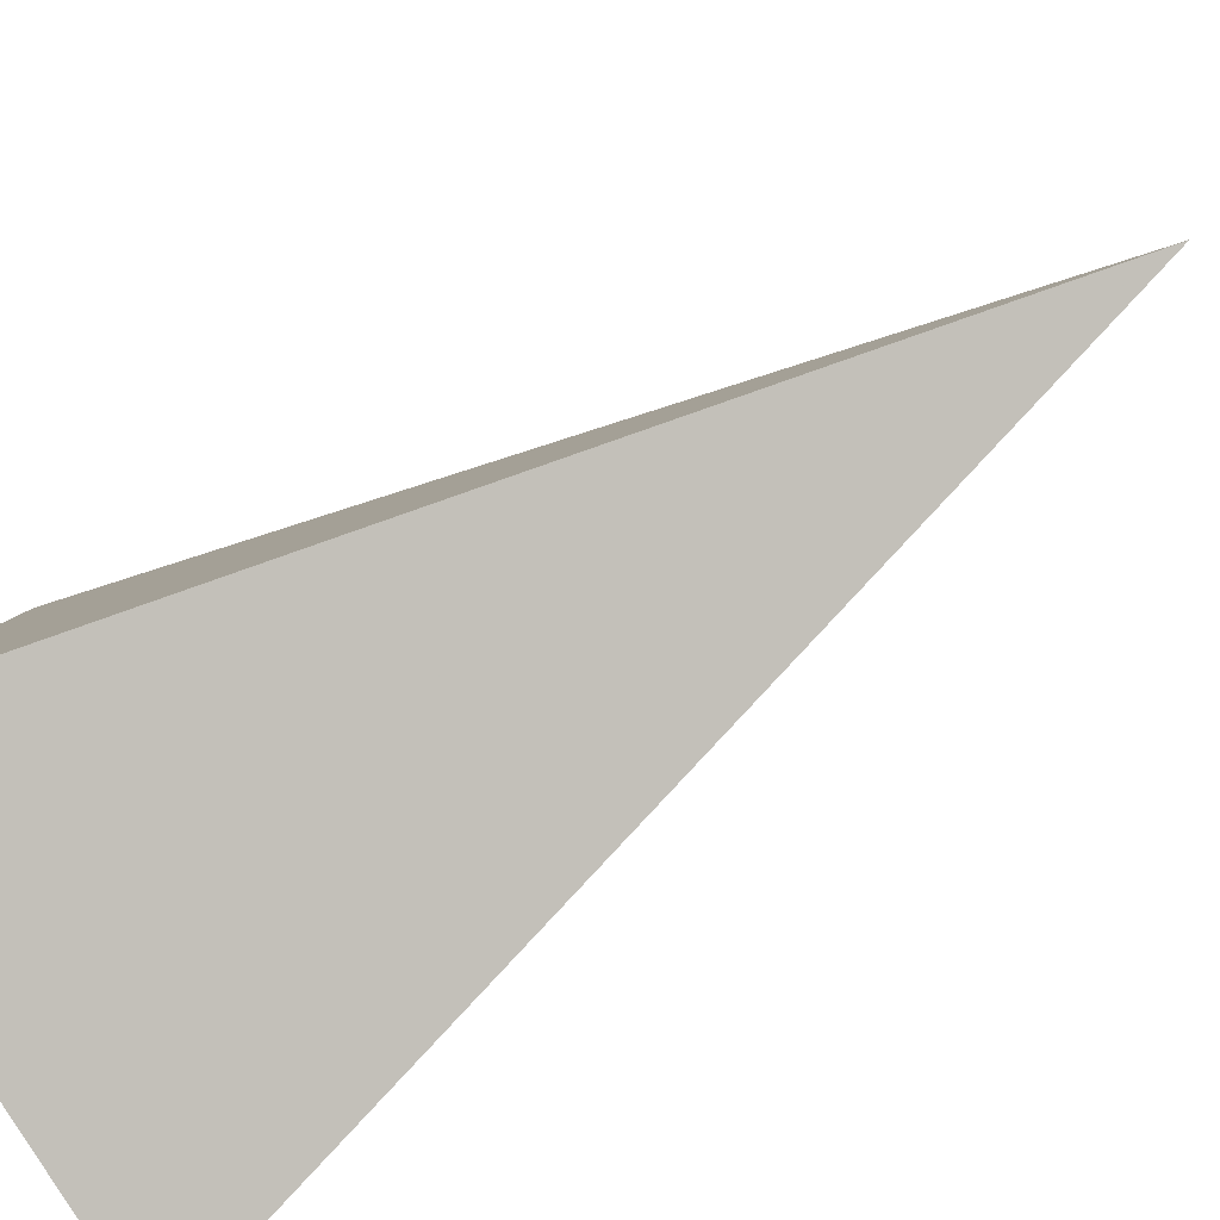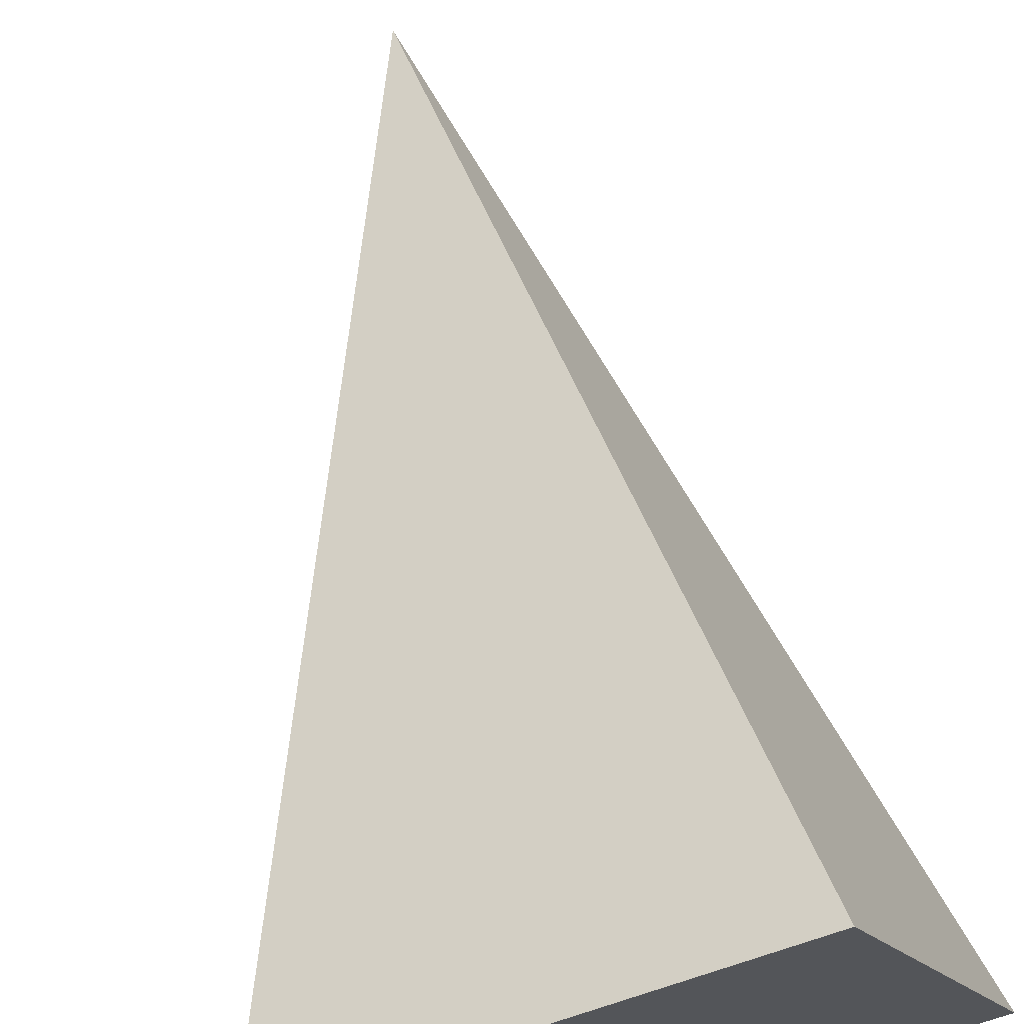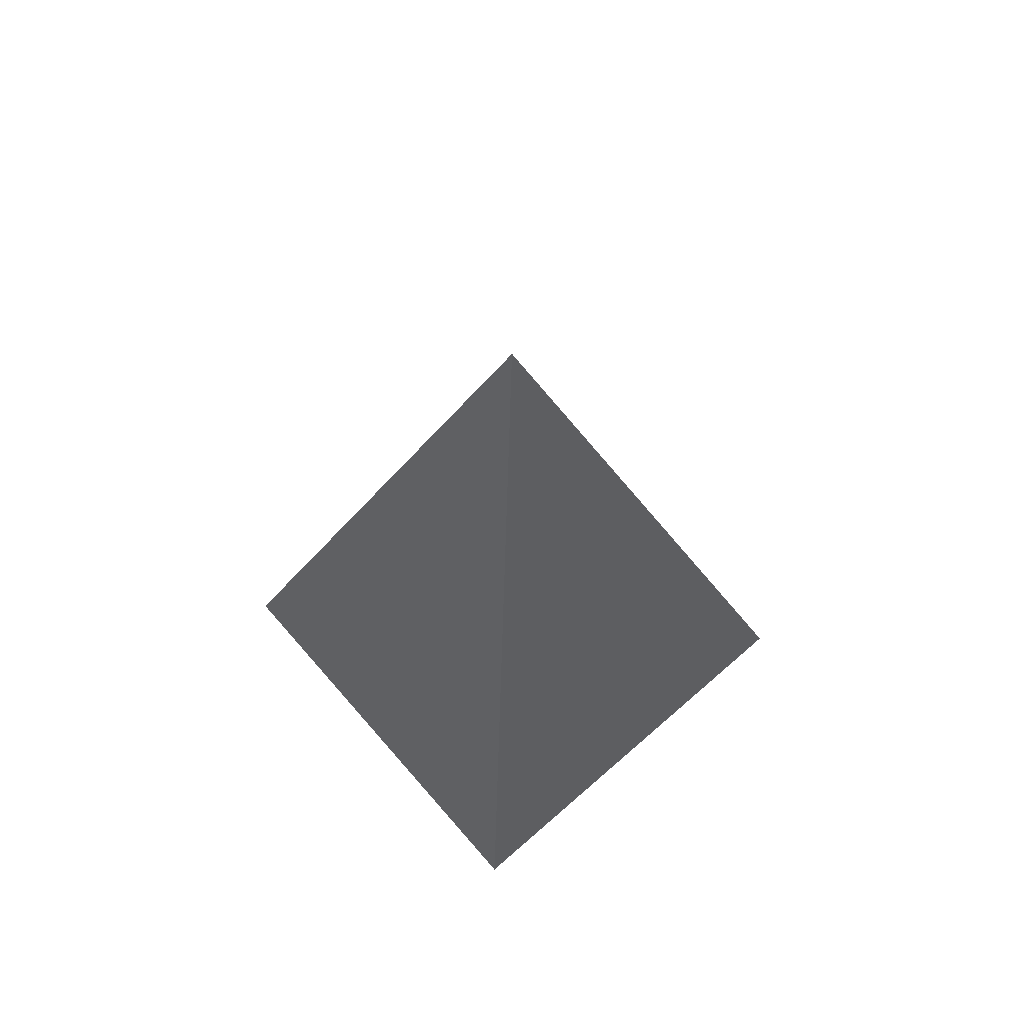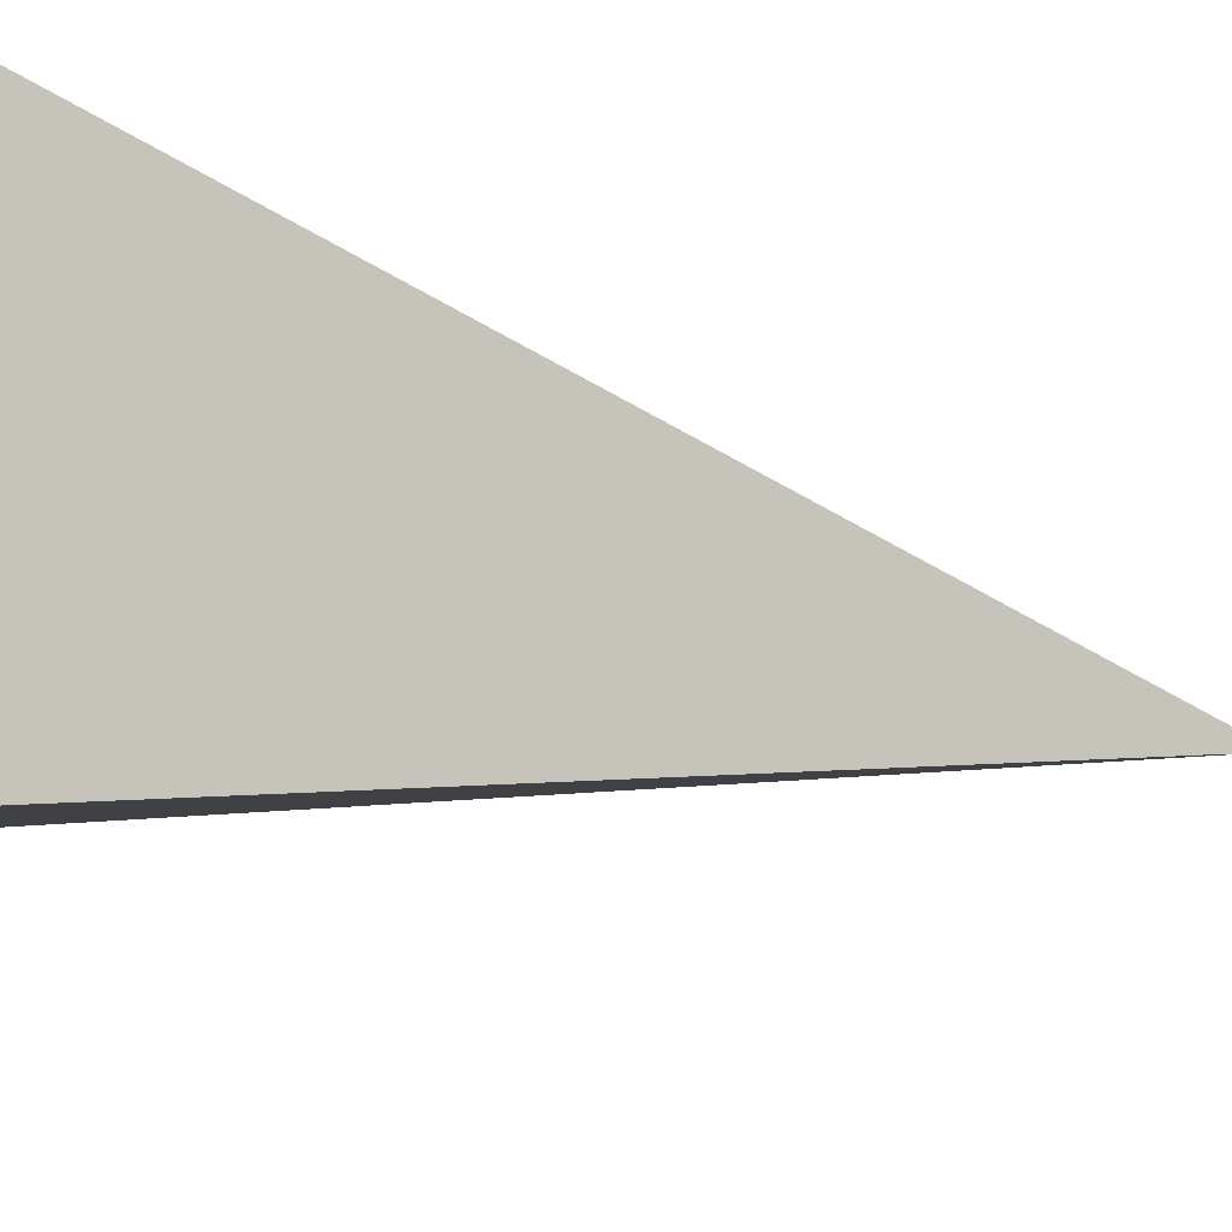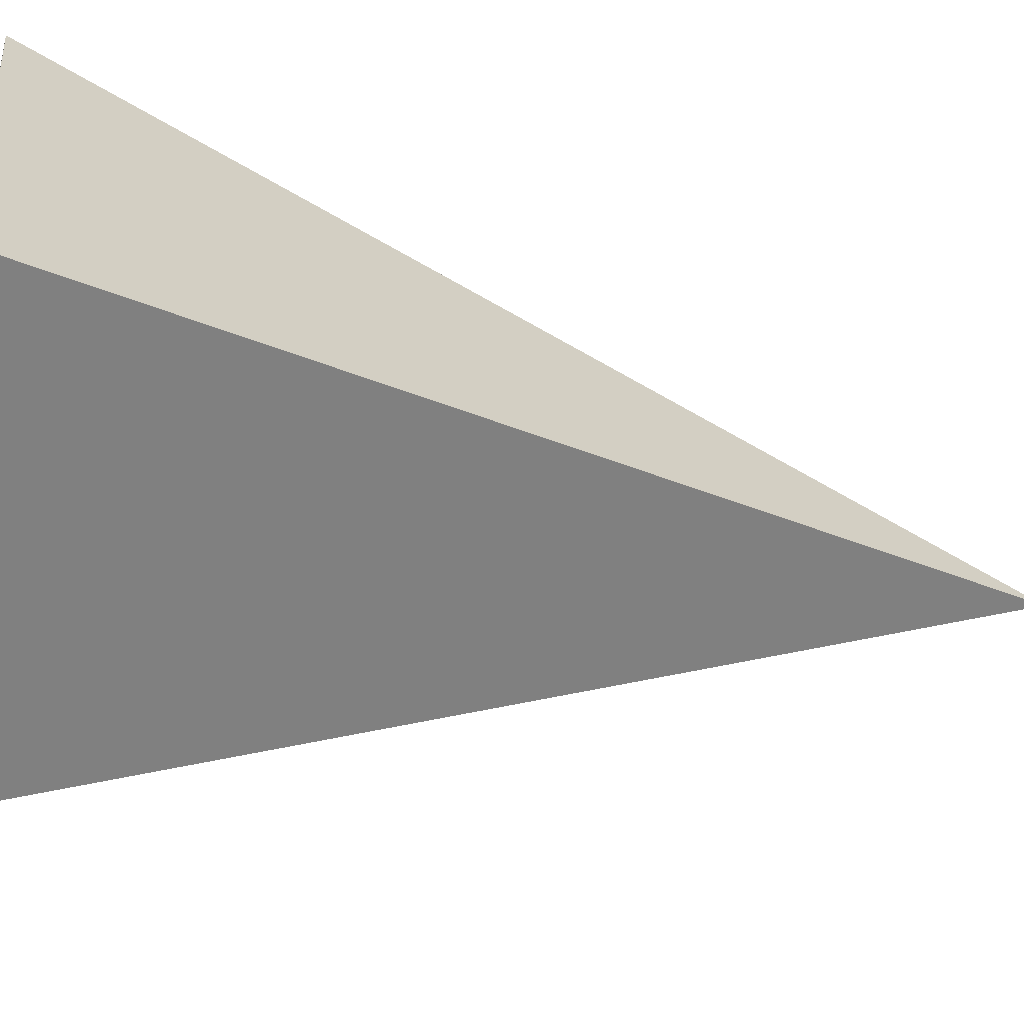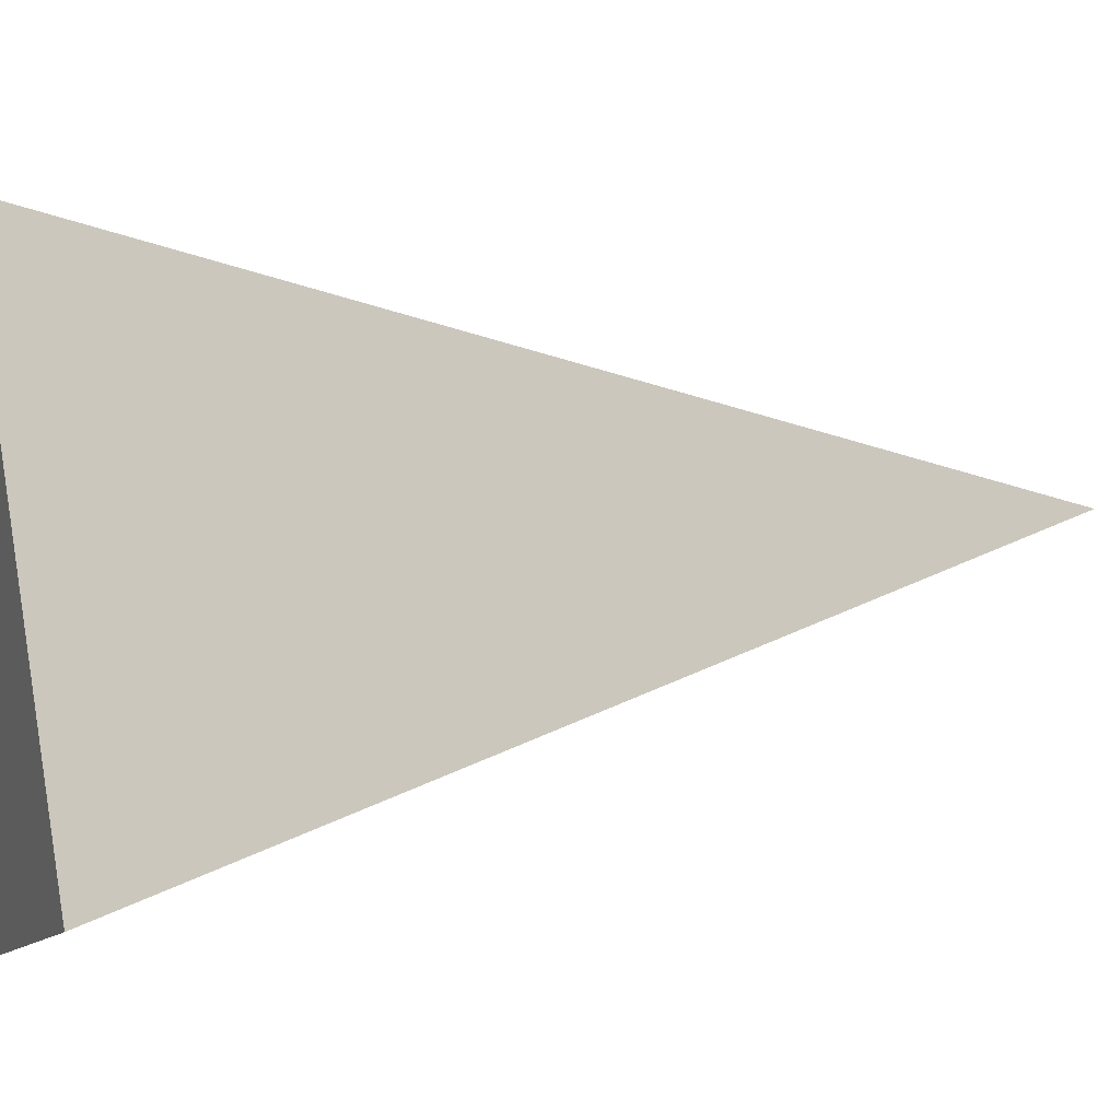
<metadata>
{"format":"obj","ext":"obj","renderer":"f3d","projection":"perspective","resolution":1024,"background":"white","views":[{"elev":-60.8,"azim":-53.8,"up":"+Y"},{"elev":67.9,"azim":167.1,"up":"+Y"},{"elev":71.3,"azim":116.4,"up":"+Z"},{"elev":-72.8,"azim":-102.1,"up":"+Y"},{"elev":-41.7,"azim":-104.8,"up":"+Y"},{"elev":12.9,"azim":-113.2,"up":"+Y"}]}
</metadata>
<code>
v 6.273 5.005 -4.936
v 5.513 3.171 -4.936
v 7.347 2.411 -4.936
v 8.107 4.245 -4.936
v 6.81 3.708 -1.041
f 1 4 2
f 2 4 3
f 1 2 5
f 2 3 5
f 3 4 5
f 4 1 5

</code>
